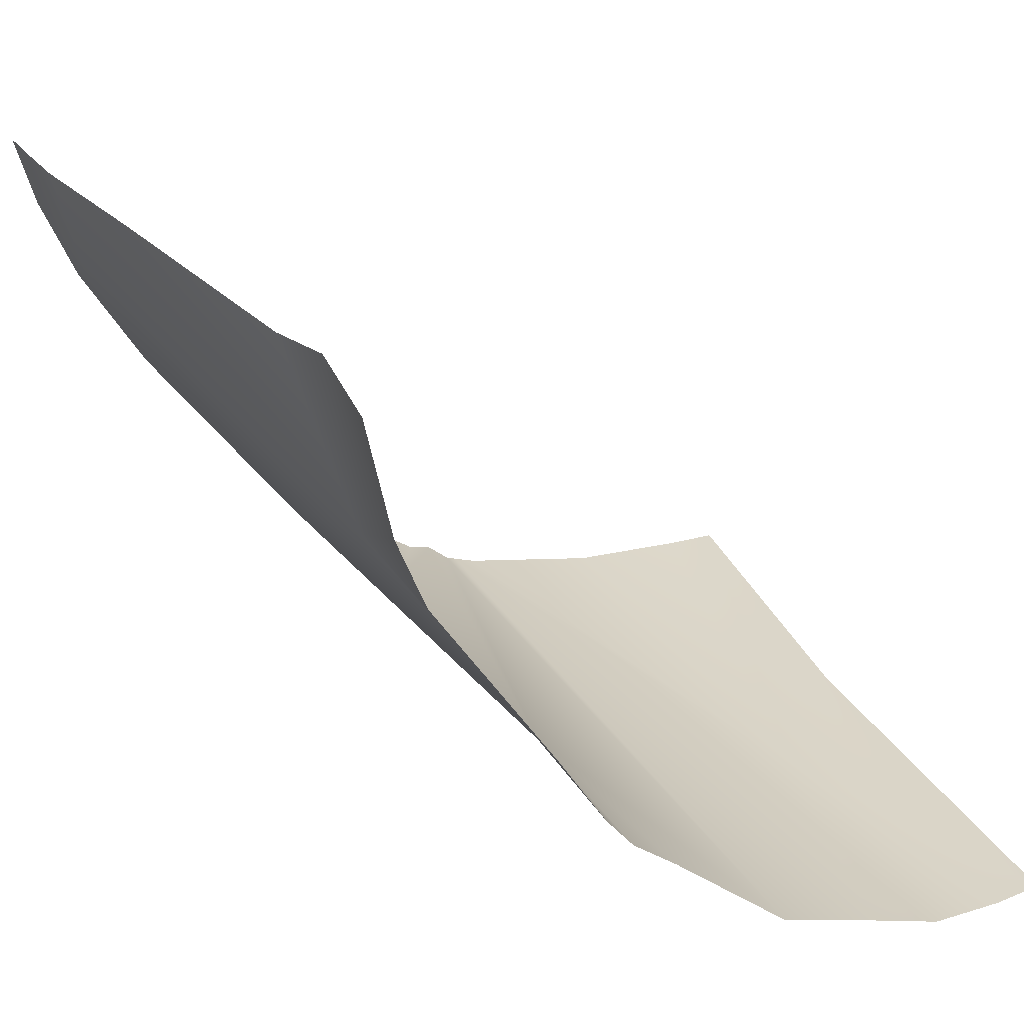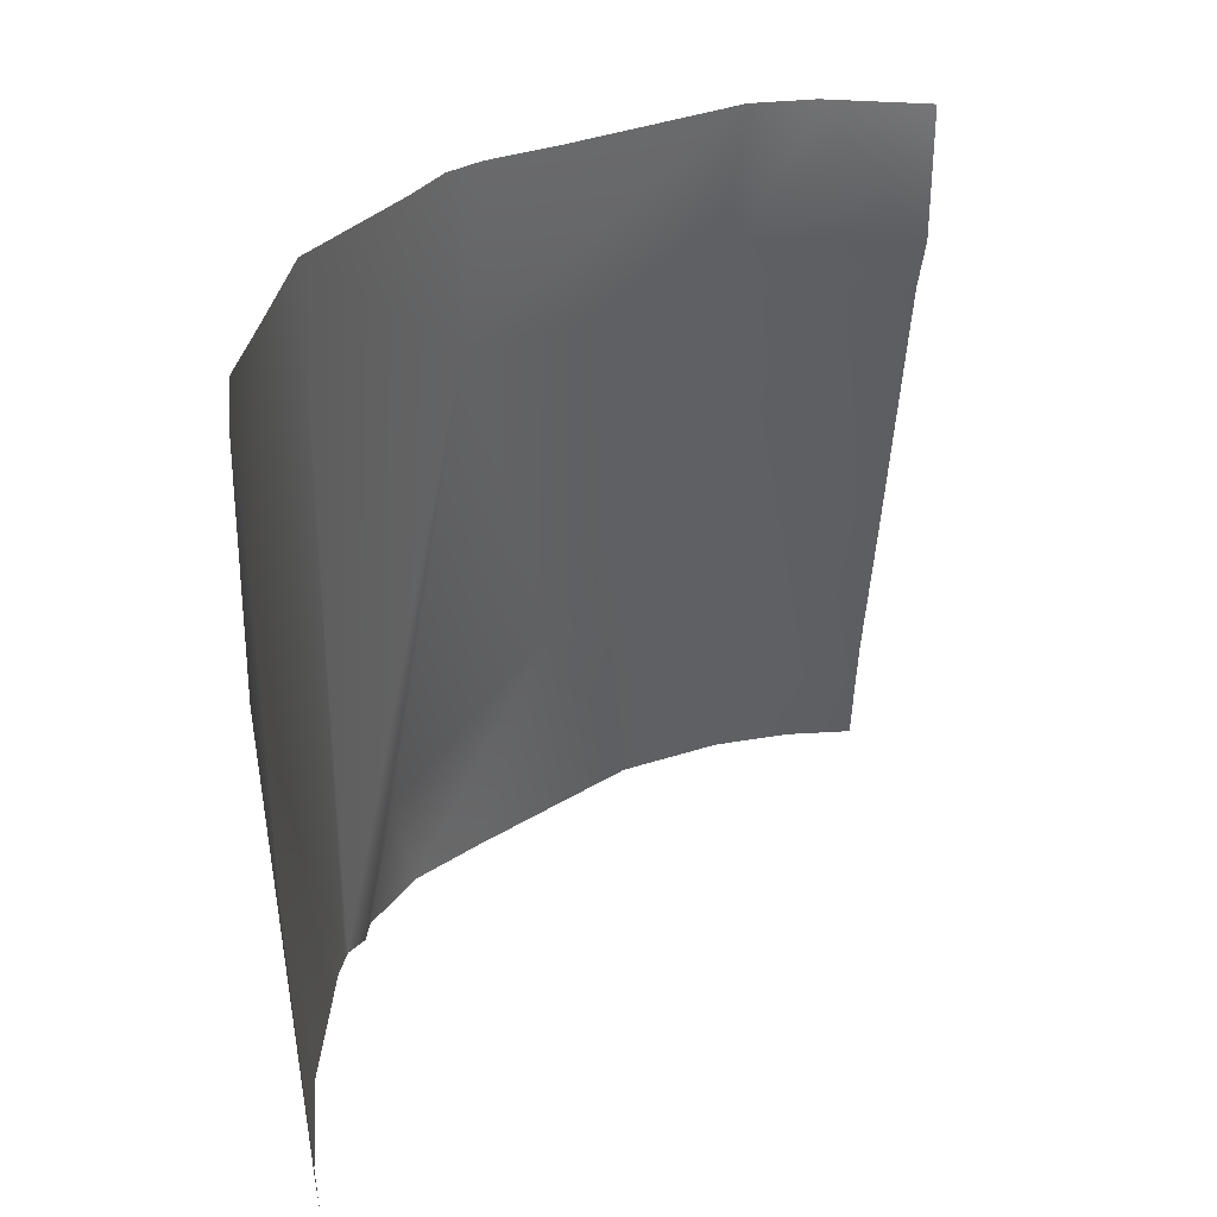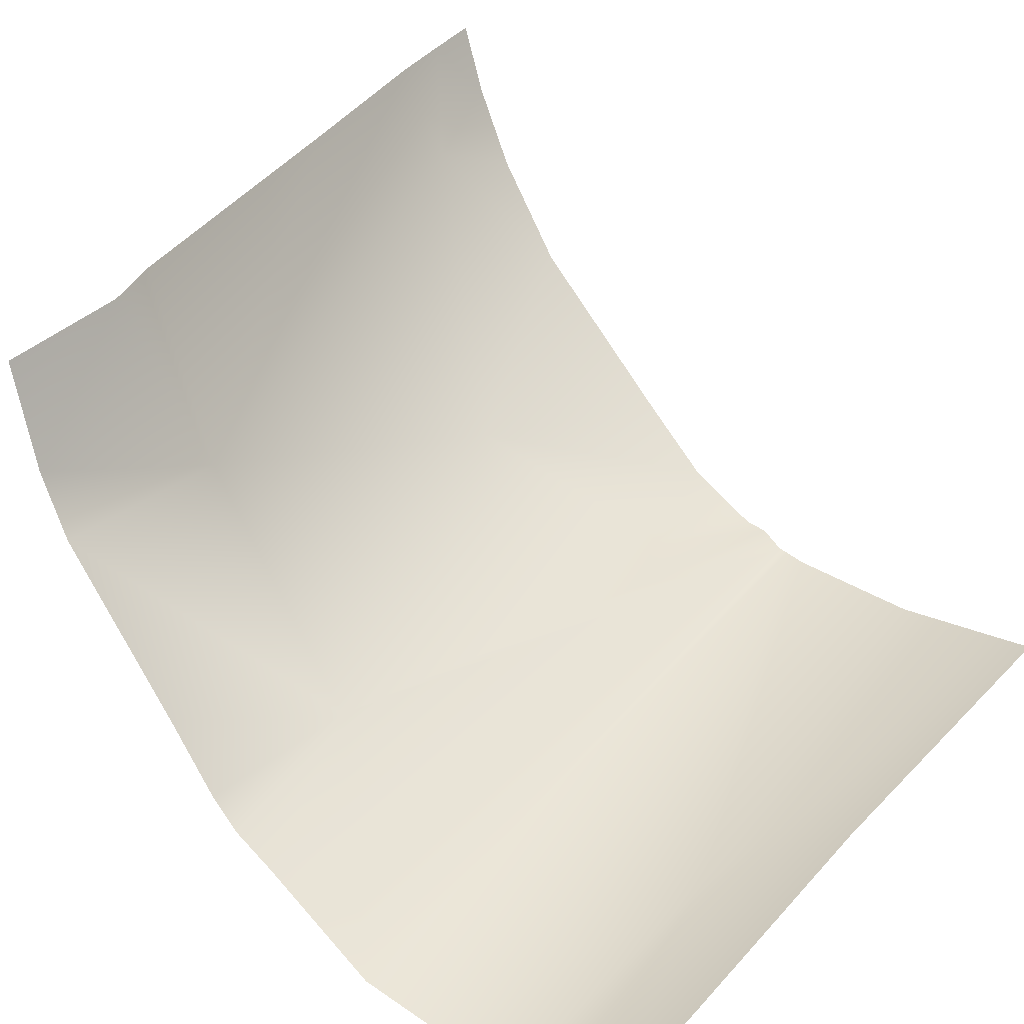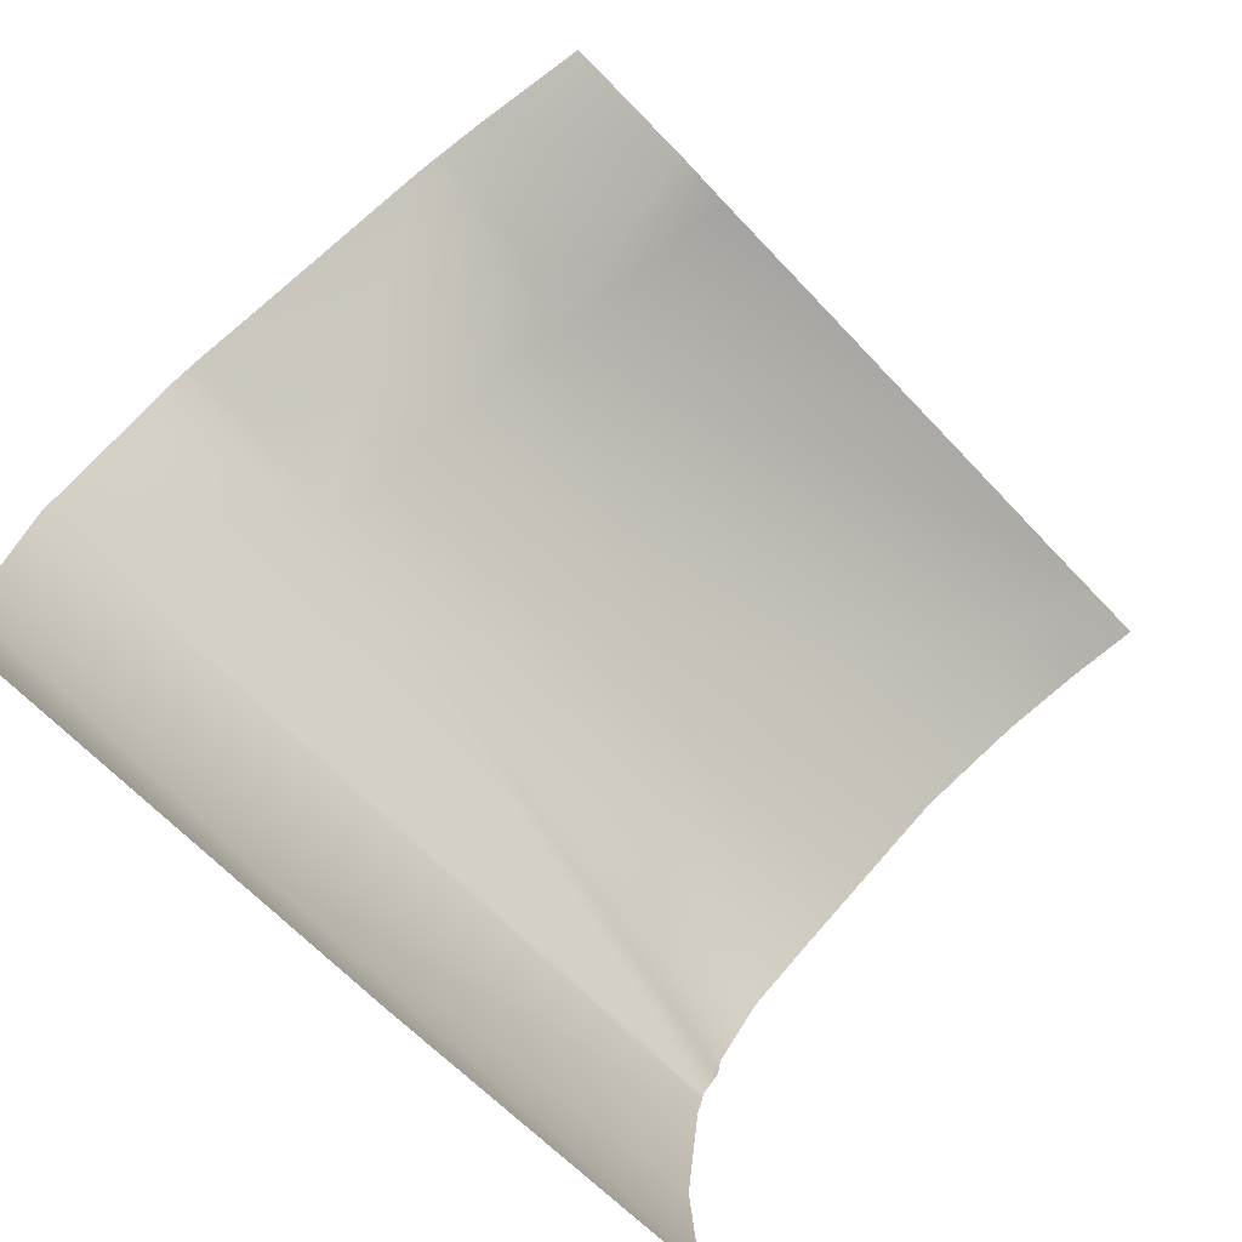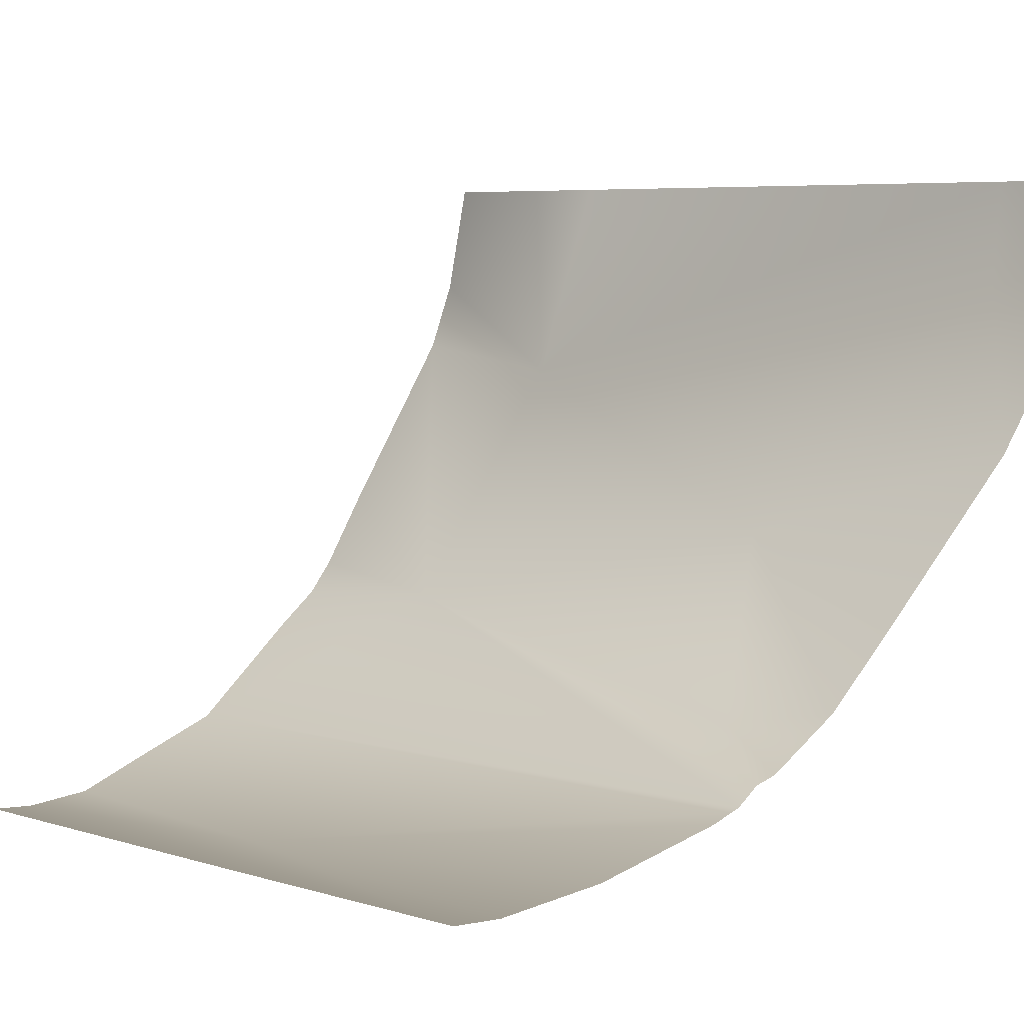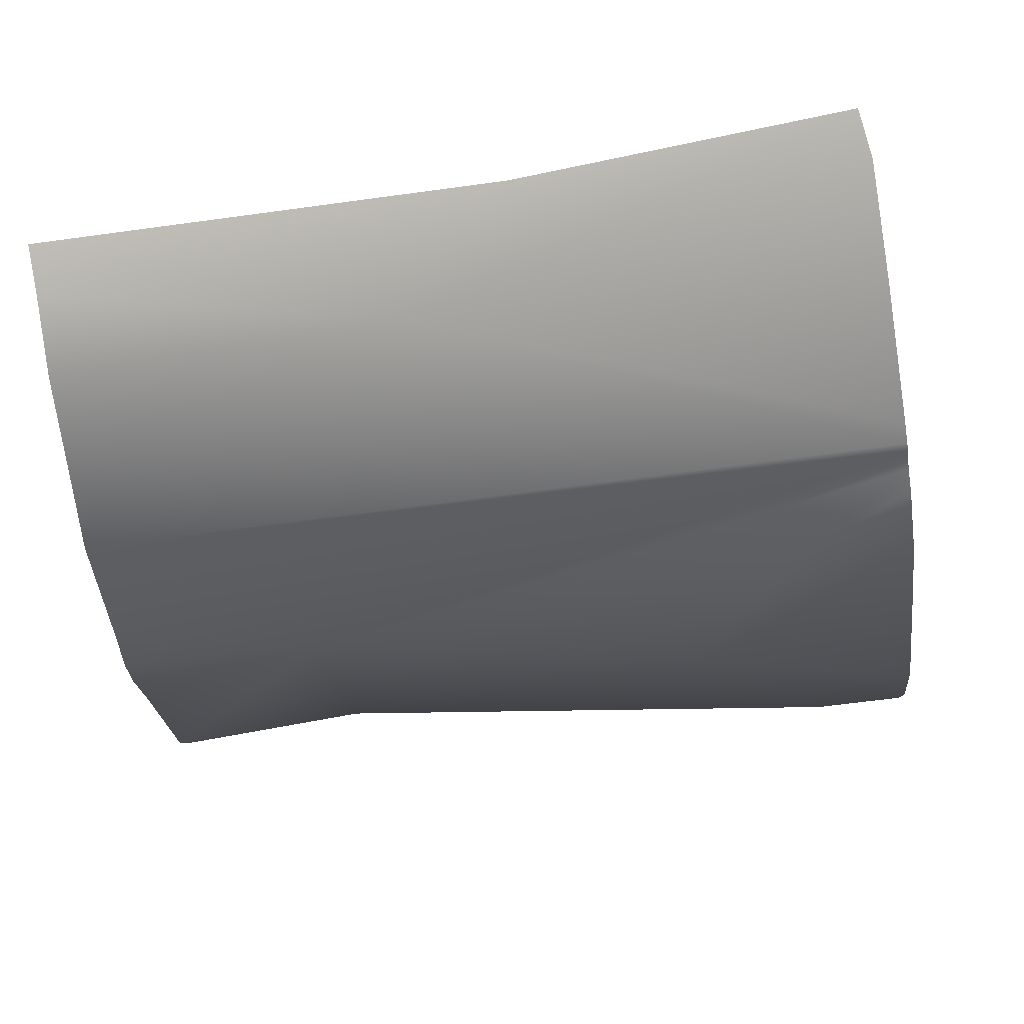
<metadata>
{"format":"obj","ext":"obj","renderer":"f3d","projection":"perspective","resolution":1024,"background":"white","views":[{"elev":15.6,"azim":-110.8,"up":"+Z"},{"elev":-54.4,"azim":-102.0,"up":"+Y"},{"elev":25.4,"azim":-48.9,"up":"+Z"},{"elev":-72.4,"azim":-57.1,"up":"+Y"},{"elev":21.1,"azim":48.2,"up":"+Z"},{"elev":-69.8,"azim":8.2,"up":"+Z"}]}
</metadata>
<code>
v -7.165 8.373 -15.39
v -7.172 4.63 -20.2
v -4.132 -2.869 -22.9
v -1.685 -4.979 -21.86
v 3.69 11.51 -11.61
v 3.251 4.117 -19.69
v 0.7215 7.503 -17.04
v 5.74 12.57 -9.017
v 5.745 12.06 -10.51
v 5.723 11.19 -12.25
v 5.599 6.236 -17.55
v 5.561 4.758 -18.85
v 5.332 -4.03 -20.29
v 5.397 -1.544 -20.46
v 5.494 2.143 -20.08
v 5.506 2.622 -19.76
v 5.686 9.669 -14.4
v 5.16 -5.031 -20.13
v 5.488 1.925 -20.13
v 5.476 1.457 -20.23
v 5.519 3.135 -19.69
v -11.26 8.395 -15.72
v -11.33 9.04 -14.32
v -10.47 -5.47 -23.7
v -10.46 -4.536 -23.94
v -11.05 5.743 -19.1
v -10.6 -1.425 -23.78
v -10.52 -3.033 -24.1
v -10.96 4.686 -20.53
v -10.92 4.082 -21.15
v -10.86 3.144 -21.71
v -10.7 0.624 -23.39
v -11.42 9.634 -11.99
v 4.491 12.42 -9.243
v 3.169 12.23 -9.478
v -0.7009 11.38 -10.12
v -7.269 10.02 -11.22
v -8.604 9.51 -11.41
f 14 13 3
f 30 29 2
f 26 2 29
f 2 7 6
f 7 2 1
f 23 1 22
f 21 6 12
f 20 14 3
f 10 5 9
f 28 3 25
f 17 11 7
f 37 36 1
f 30 2 31
f 5 7 1
f 9 34 8
f 12 7 11
f 19 32 15
f 17 5 10
f 16 2 6
f 18 3 13
f 3 4 24
f 22 2 26
f 19 20 3
f 27 3 28
f 37 1 38
f 2 16 15
f 31 2 32
f 18 4 3
f 3 27 19
f 19 27 32
f 15 32 2
f 6 21 16
f 12 6 7
f 17 7 5
f 22 1 2
f 34 5 35
f 35 1 36
f 38 23 33
f 34 9 5
f 35 5 1
f 38 1 23
f 24 25 3

</code>
